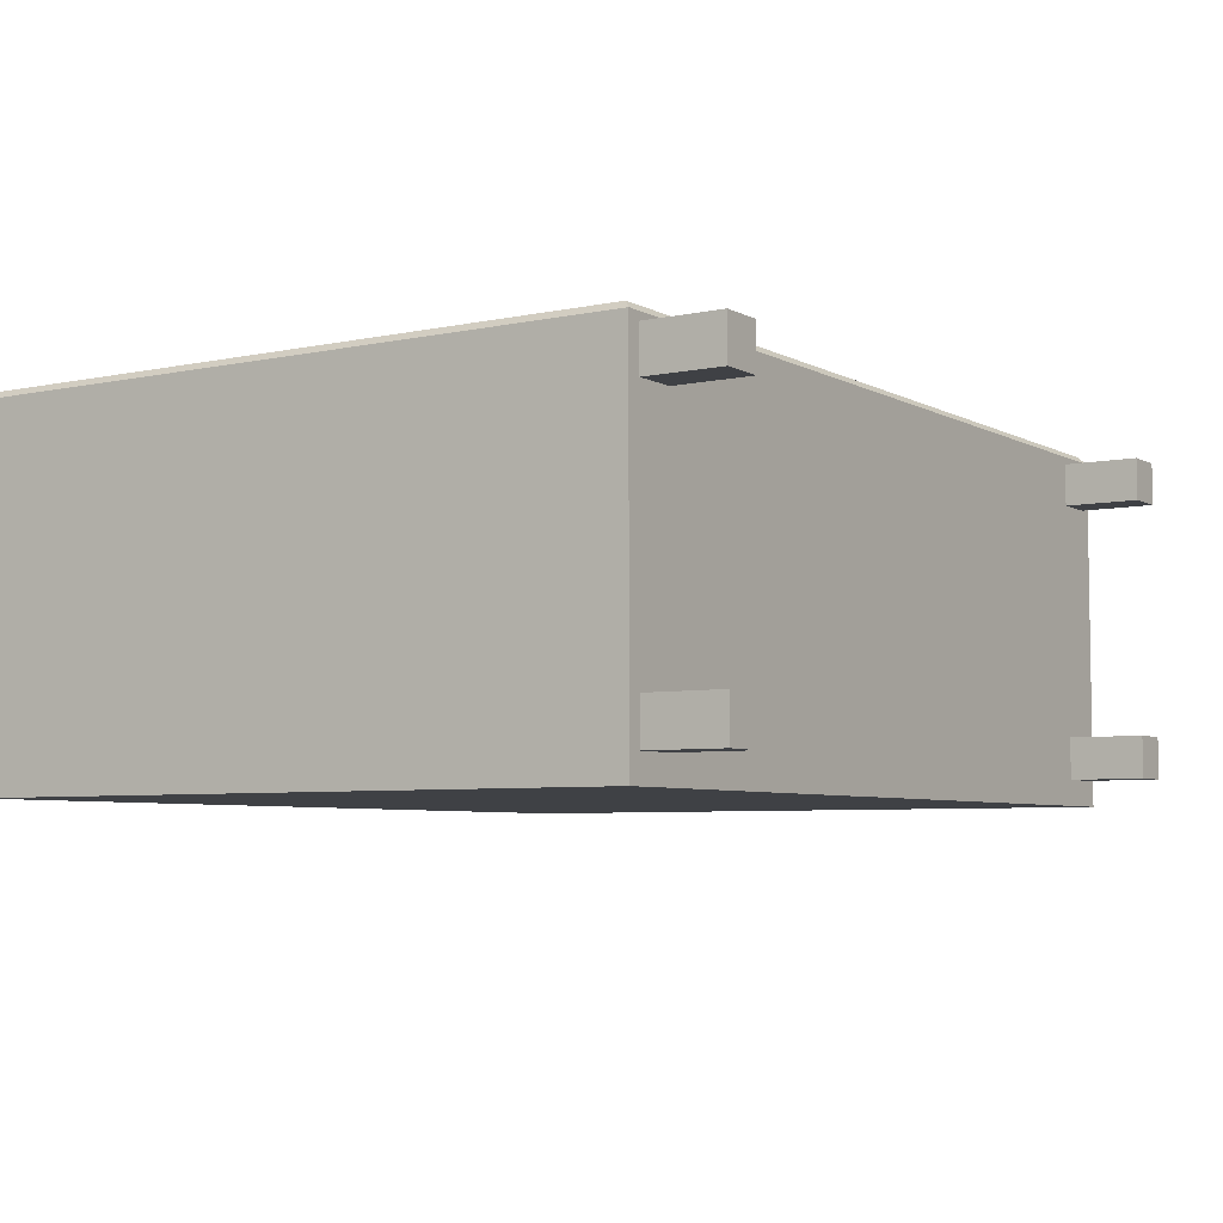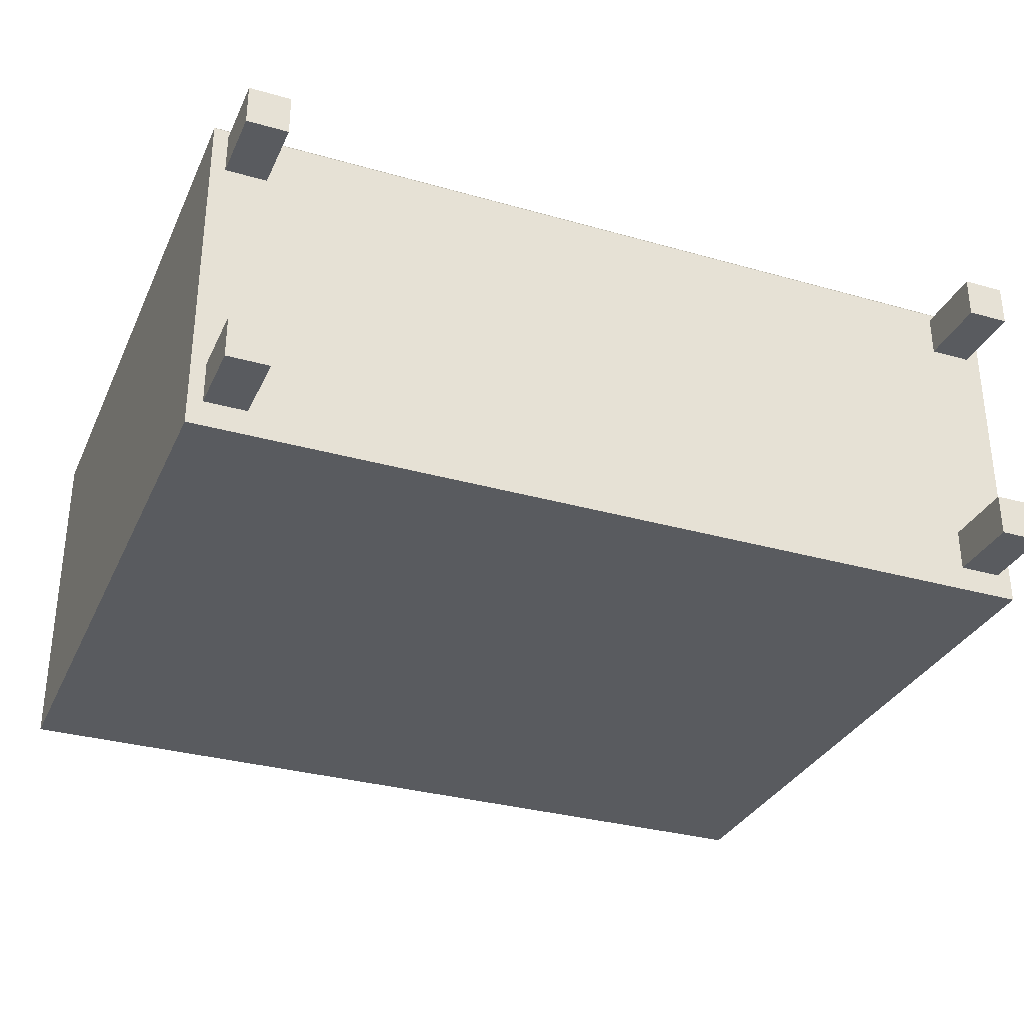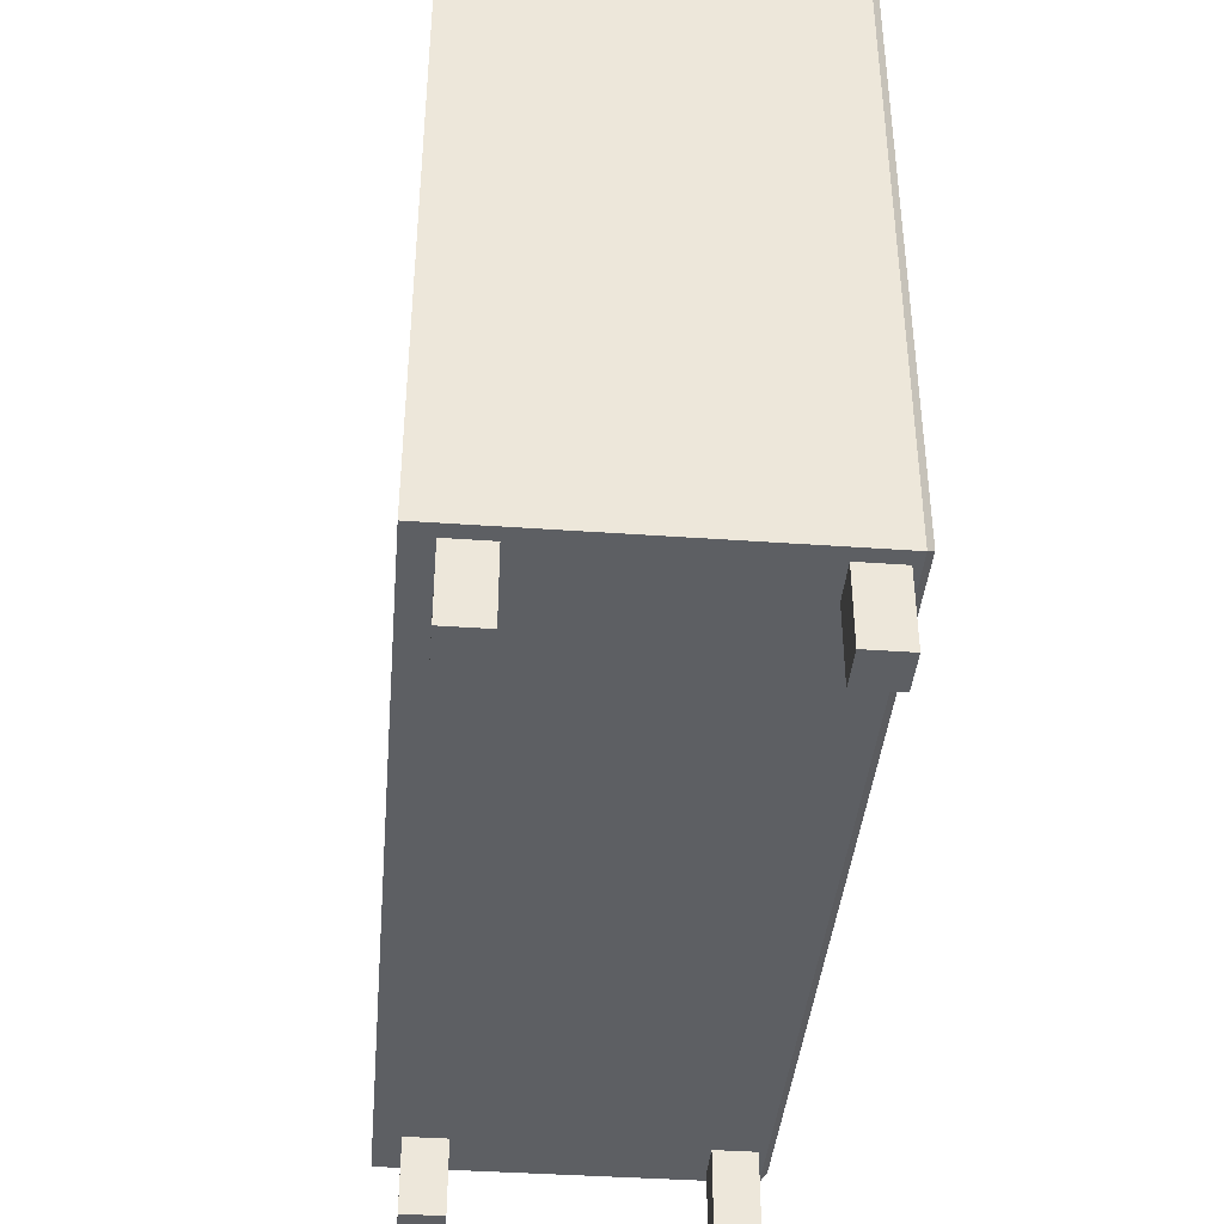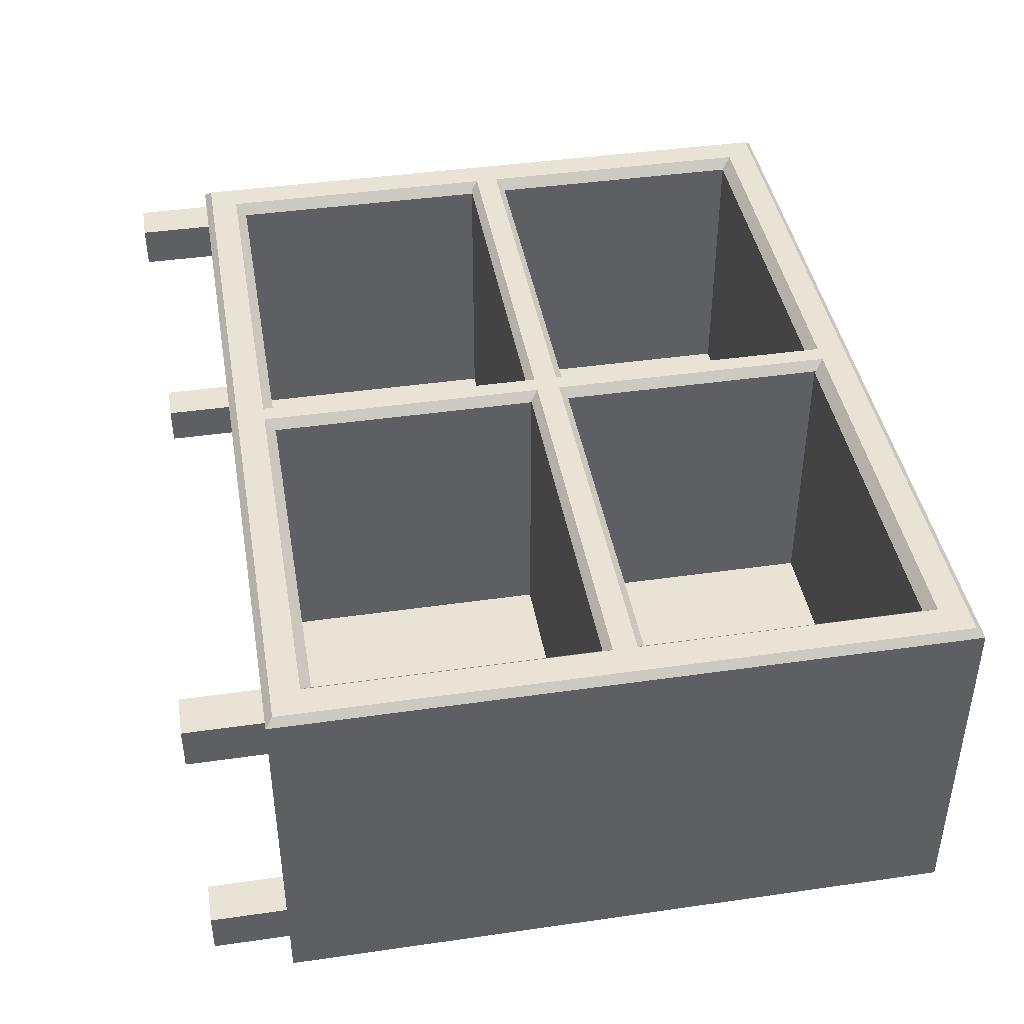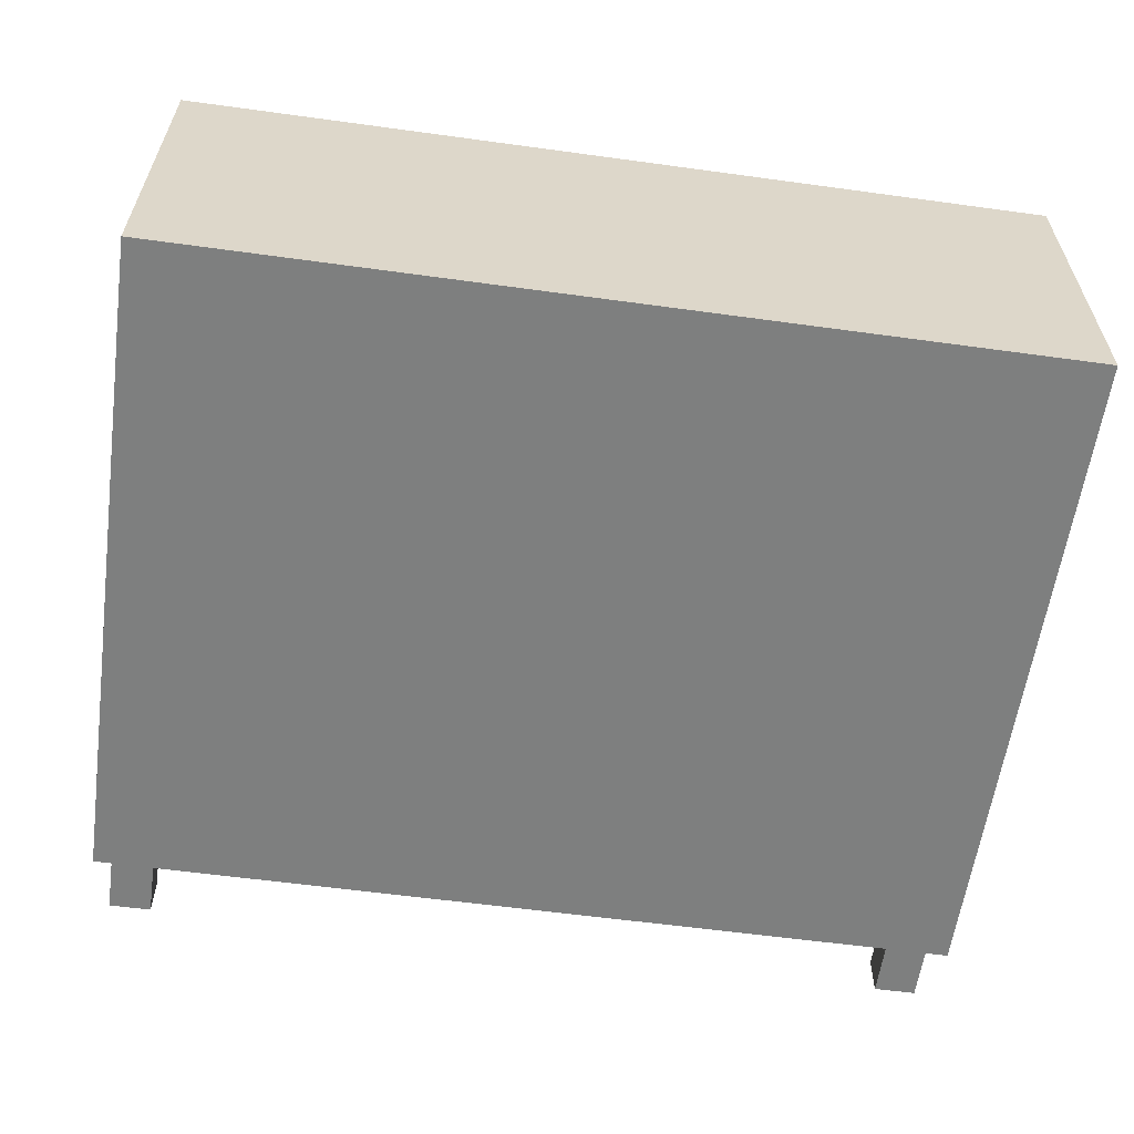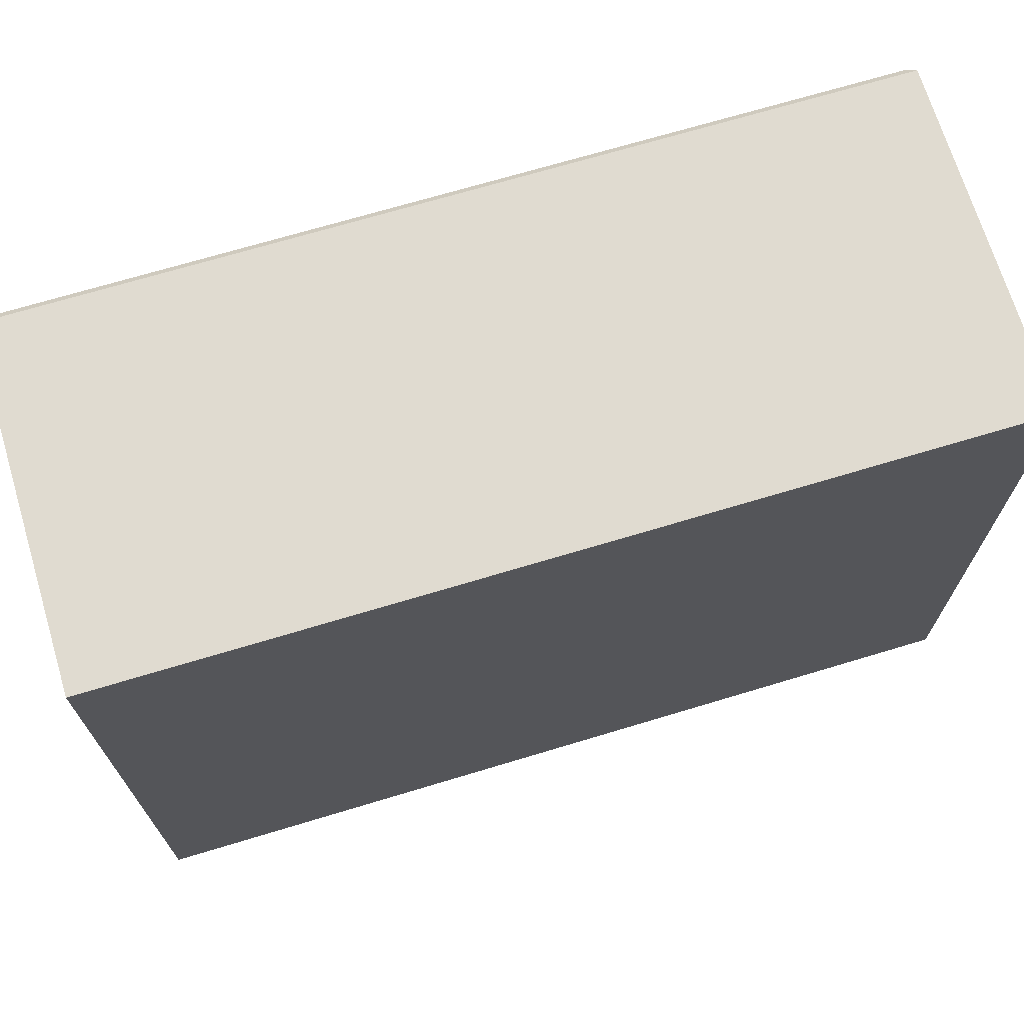
<metadata>
{"format":"obj","ext":"obj","renderer":"f3d","projection":"perspective","resolution":1024,"background":"white","views":[{"elev":-5.7,"azim":-56.9,"up":"+Z"},{"elev":-32.0,"azim":-21.8,"up":"+Z"},{"elev":-40.0,"azim":-95.0,"up":"+Y"},{"elev":42.1,"azim":80.2,"up":"+Z"},{"elev":-59.6,"azim":172.0,"up":"+Z"},{"elev":70.1,"azim":163.2,"up":"+Y"}]}
</metadata>
<code>
v -86.49 85.07 13.82
v -86.49 93.61 13.82
v 86.49 85.07 13.82
v 86.49 93.61 13.82
v 86.49 86.78 77.63
v 86.49 85.07 75.92
v -86.49 85.07 75.92
v -86.49 86.78 77.63
v 86.49 93.61 75.92
v 86.49 91.9 77.63
v -86.49 91.9 77.63
v -86.49 93.61 75.92
v -3.853 154.8 13.82
v 3.853 154.8 13.82
v -3.853 91.9 13.82
v 3.853 91.9 13.82
v -1.927 91.9 77.63
v -3.853 91.9 75.7
v -3.853 154.8 75.7
v -1.927 154.8 77.63
v 3.853 91.9 75.7
v 1.927 91.9 77.63
v 1.927 154.8 77.63
v 3.853 154.8 75.7
v -94.48 162.4 1e-05
v -94.48 90.18 1e-05
v 94.48 162.4 1e-05
v 94.48 90.18 1e-05
v -94.48 16.32 1e-05
v 94.48 16.32 1e-05
v 84.26 152.5 13.82
v -84.26 152.5 13.82
v -84.26 90.18 13.82
v 84.26 90.18 13.82
v 84.26 26.16 13.82
v -84.26 26.16 13.82
v 86.49 154.8 77.63
v 84.26 152.5 75.4
v -86.49 154.8 77.63
v -84.26 152.5 75.4
v -86.49 90.18 77.63
v -84.26 90.18 75.4
v 86.49 90.18 77.63
v 84.26 90.18 75.4
v 86.49 23.93 77.63
v 84.26 26.16 75.4
v -86.49 23.93 77.63
v -84.26 26.16 75.4
v 94.48 162.4 76.08
v 92.93 160.8 77.63
v 94.48 90.18 76.08
v 92.93 90.18 77.63
v -94.48 162.4 76.08
v -92.93 160.8 77.63
v -94.48 90.18 76.08
v -92.93 90.18 77.63
v 94.48 16.32 76.08
v 92.93 17.87 77.63
v -94.48 16.32 76.08
v -92.93 17.87 77.63
v -3.853 86.78 13.82
v 3.853 86.78 13.82
v -3.853 23.93 13.82
v 3.853 23.93 13.82
v -1.927 23.93 77.63
v -3.853 23.93 75.7
v -3.853 86.78 75.7
v -1.927 86.78 77.63
v 3.853 23.93 75.7
v 1.927 23.93 77.63
v 1.927 86.78 77.63
v 3.853 86.78 75.7
v -91.3 0 14.77
v -82.17 0 14.77
v -91.3 16.32 14.77
v -82.17 16.32 14.77
v -91.3 16.32 5.638
v -82.17 16.32 5.638
v -91.3 0 5.638
v -82.17 0 5.638
v -91.3 0 74.45
v -82.17 0 74.45
v -91.3 16.32 74.45
v -82.17 16.32 74.45
v -91.3 16.32 65.32
v -82.17 16.32 65.32
v -91.3 0 65.32
v -82.17 0 65.32
v 91.3 0 14.77
v 82.17 0 14.77
v 91.3 16.32 14.77
v 82.17 16.32 14.77
v 91.3 16.32 5.638
v 82.17 16.32 5.638
v 91.3 0 5.638
v 82.17 0 5.638
v 91.3 0 74.45
v 82.17 0 74.45
v 91.3 16.32 74.45
v 82.17 16.32 74.45
v 91.3 16.32 65.32
v 82.17 16.32 65.32
v 91.3 0 65.32
v 82.17 0 65.32
f 8 5 10 11
f 12 9 4 2
f 3 6 7 1
f 6 5 8 7
f 10 9 12 11
f 20 17 22 23
f 24 21 16 14
f 15 18 19 13
f 18 17 20 19
f 22 21 24 23
f 31 32 33 34
f 25 27 28 26
f 35 34 33 36
f 29 26 28 30
f 37 38 44 43
f 38 37 39 40
f 40 39 41 42
f 42 41 47 48
f 43 44 46 45
f 45 46 48 47
f 38 40 32 31
f 40 42 33 32
f 44 38 31 34
f 46 44 34 35
f 42 48 36 33
f 48 46 35 36
f 49 50 52 51
f 50 49 53 54
f 51 52 58 57
f 54 53 55 56
f 56 55 59 60
f 57 58 60 59
f 53 25 26 55
f 27 49 51 28
f 27 25 53 49
f 59 55 26 29
f 30 28 51 57
f 30 57 59 29
f 50 54 39 37
f 54 56 41 39
f 52 50 37 43
f 58 52 43 45
f 56 60 47 41
f 60 58 45 47
f 68 65 70 71
f 72 69 64 62
f 63 66 67 61
f 66 65 68 67
f 70 69 72 71
f 73 74 76 75
f 77 78 80 79
f 79 80 74 73
f 74 80 78 76
f 79 73 75 77
f 81 82 84 83
f 85 86 88 87
f 87 88 82 81
f 82 88 86 84
f 87 81 83 85
f 89 91 92 90
f 93 95 96 94
f 95 89 90 96
f 90 92 94 96
f 95 93 91 89
f 97 99 100 98
f 101 103 104 102
f 103 97 98 104
f 98 100 102 104
f 103 101 99 97

</code>
